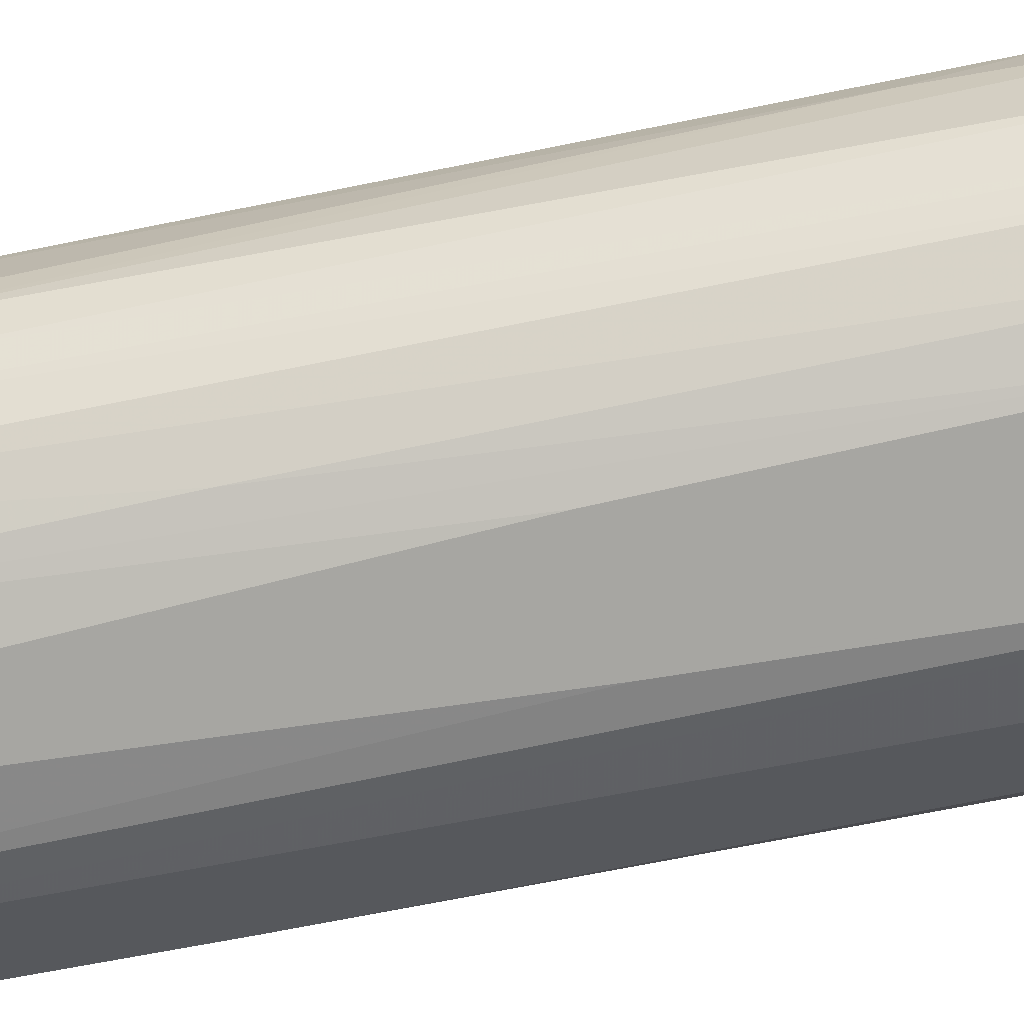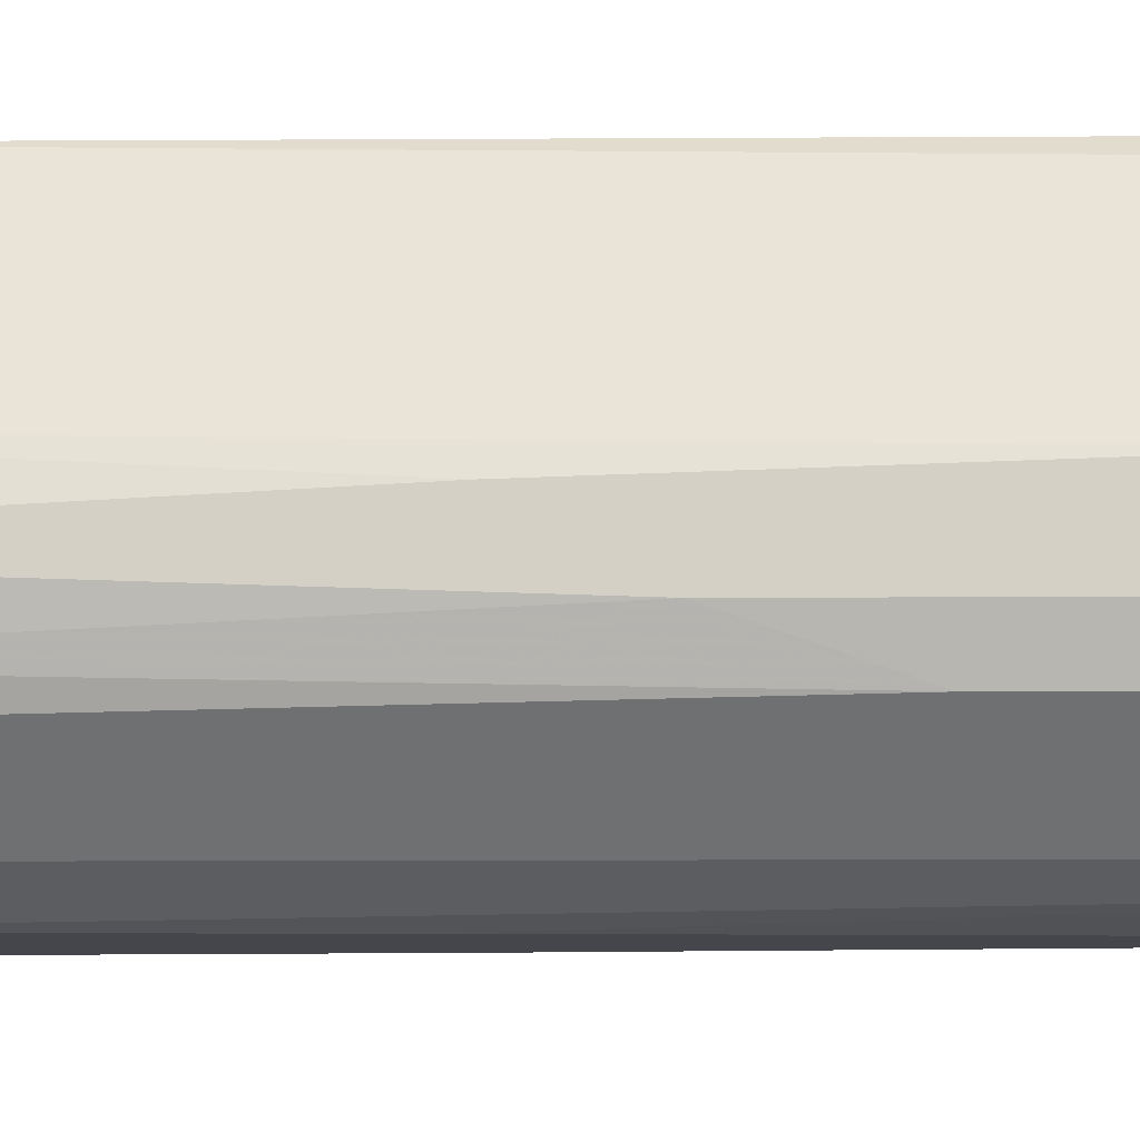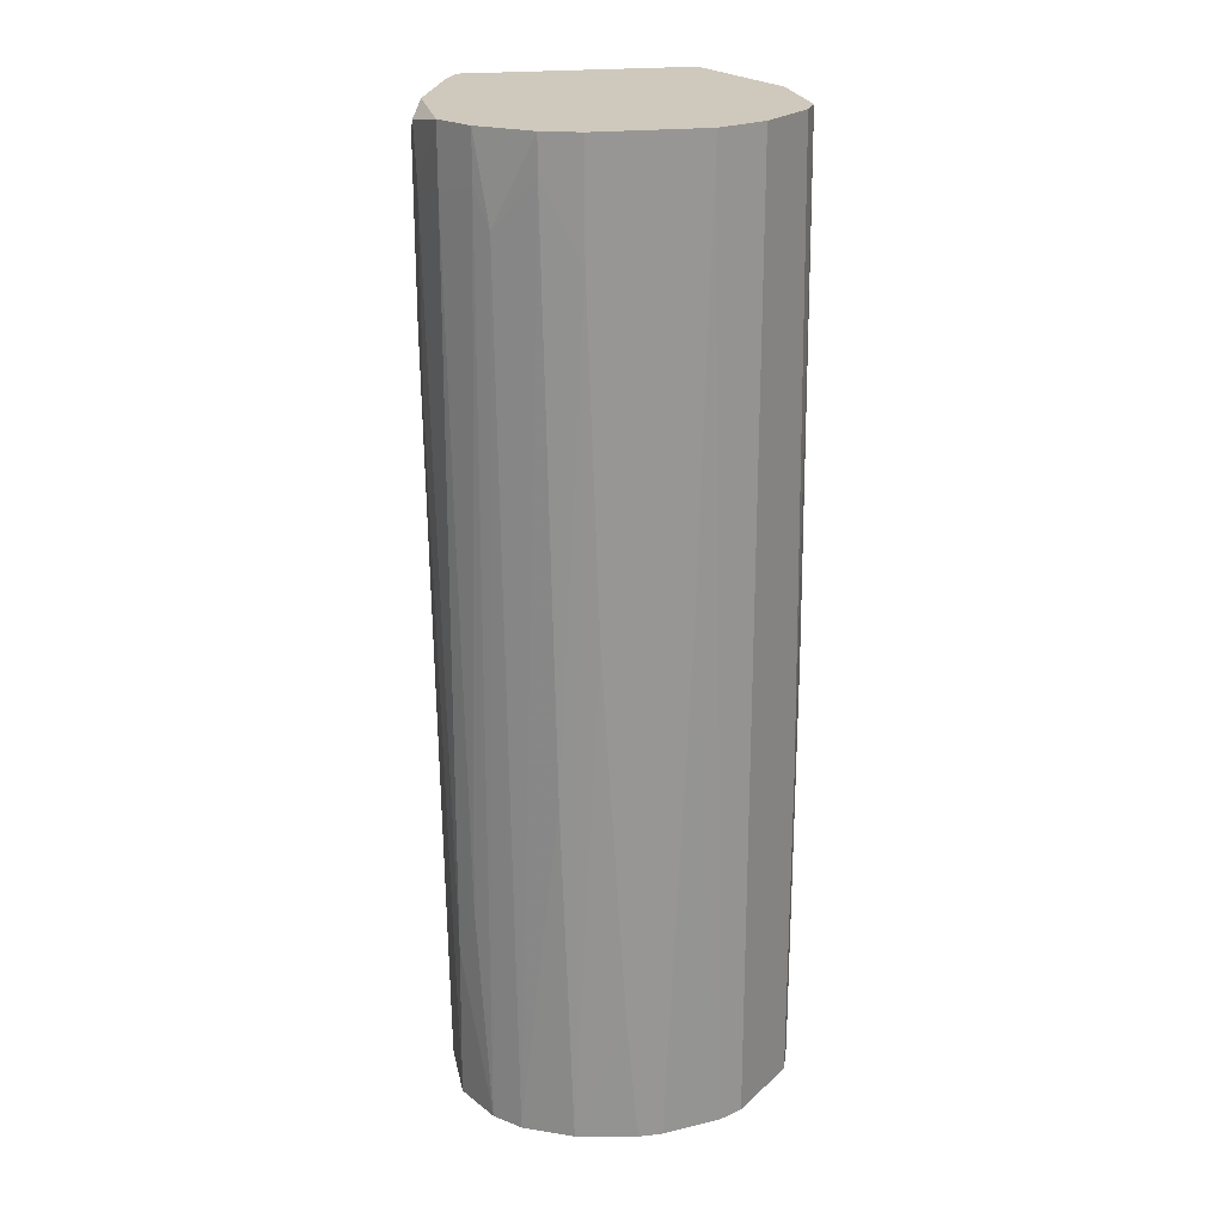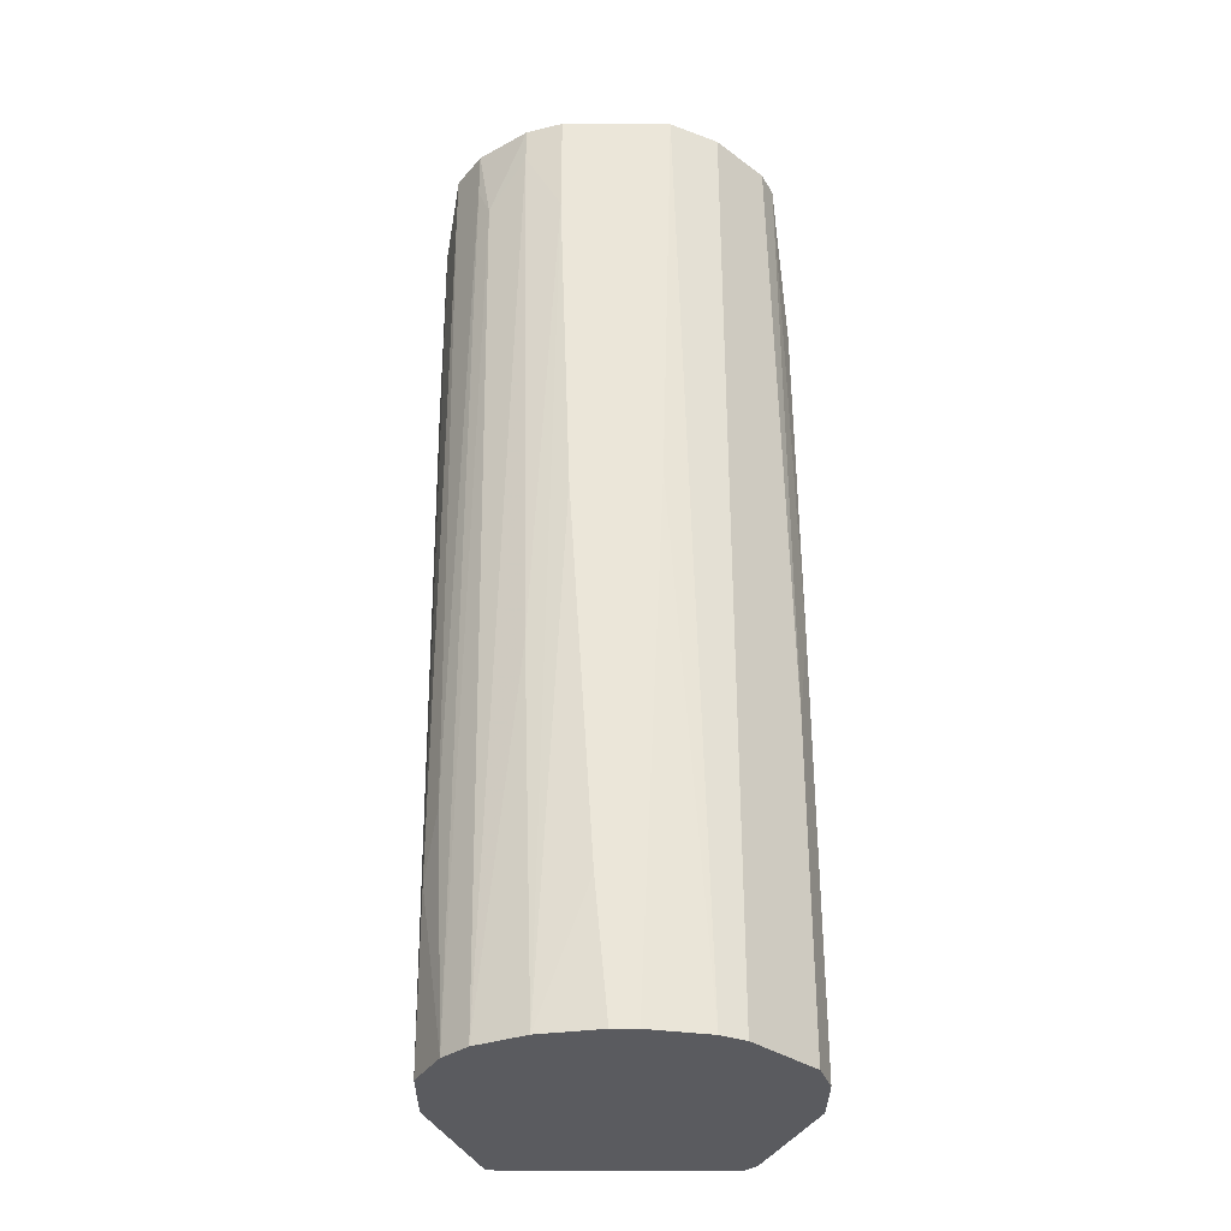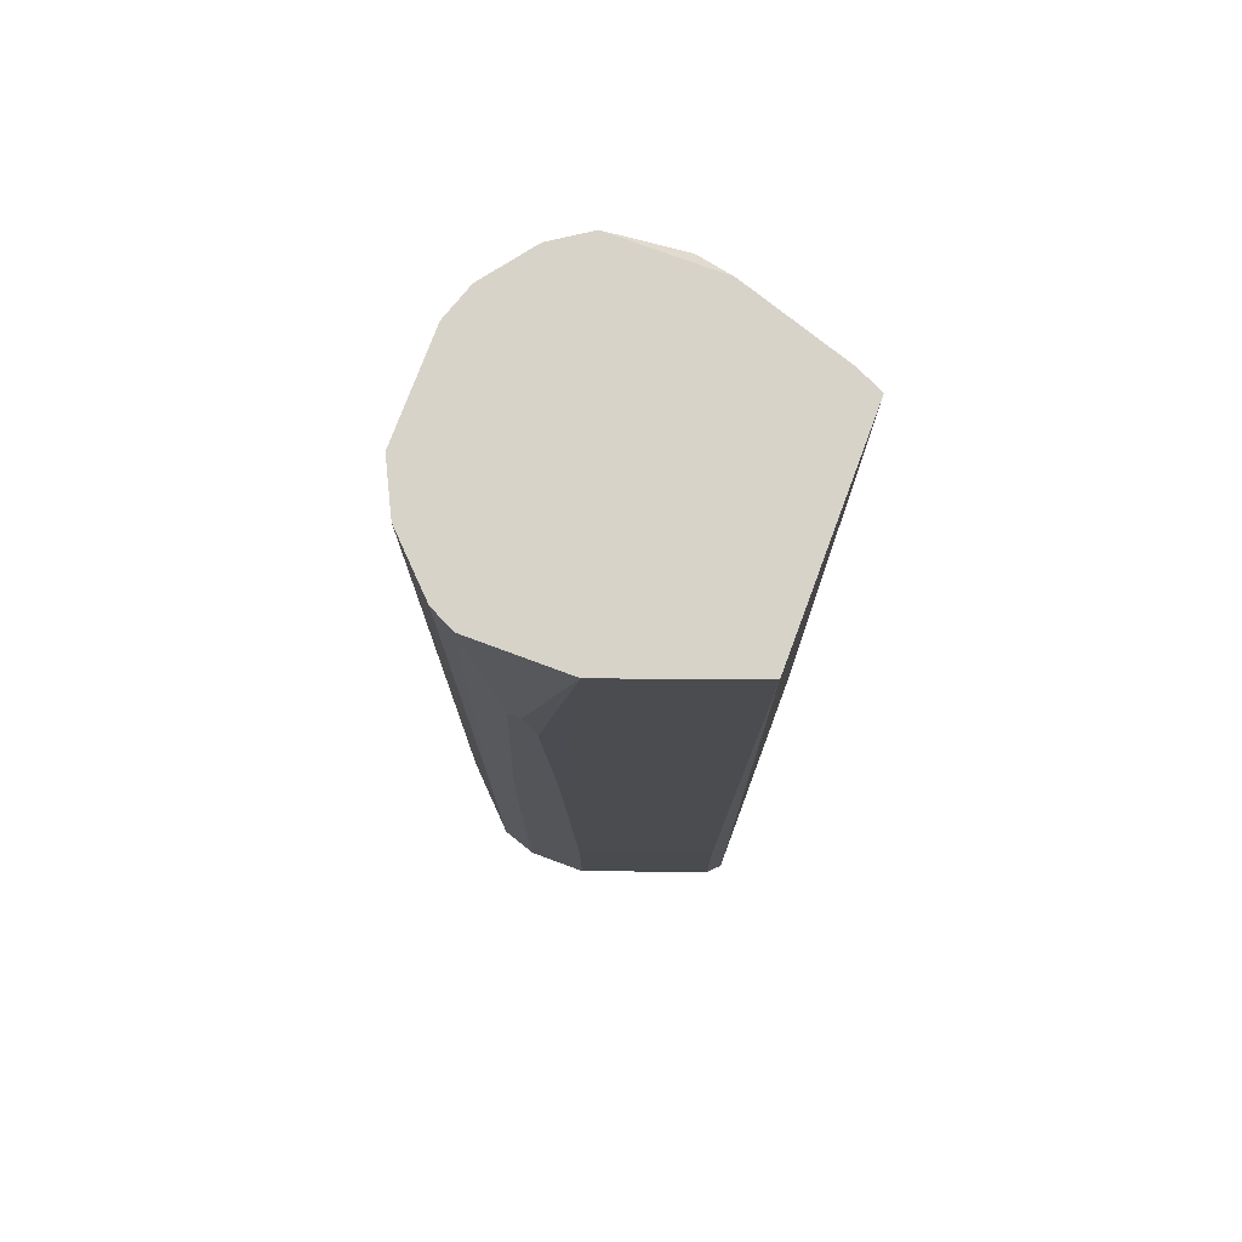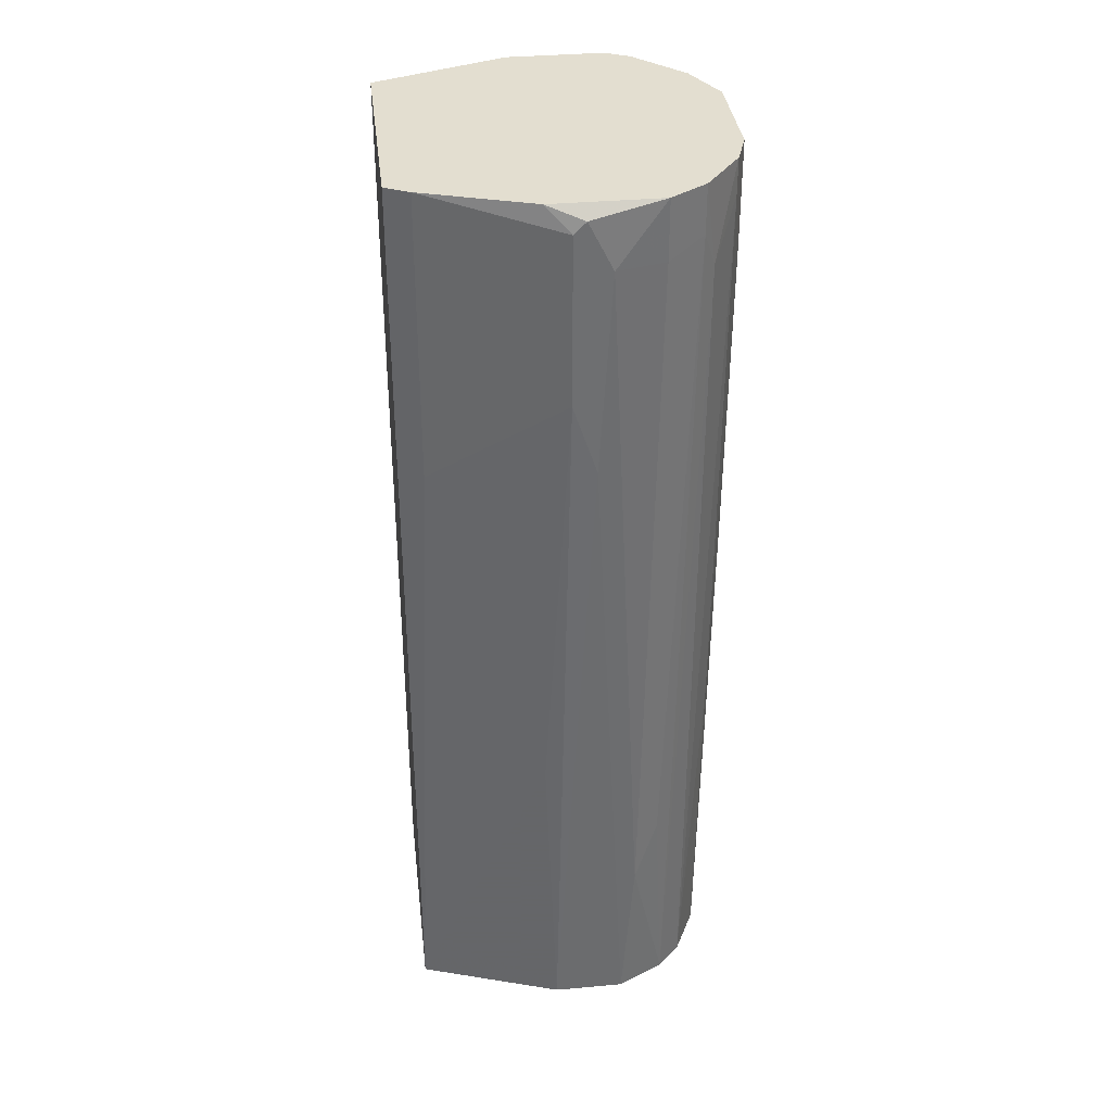
<metadata>
{"format":"obj","ext":"obj","renderer":"f3d","projection":"perspective","resolution":1024,"background":"white","views":[{"elev":-74.0,"azim":-79.4,"up":"+Y"},{"elev":-10.0,"azim":90.9,"up":"+Y"},{"elev":22.3,"azim":-11.1,"up":"+Z"},{"elev":-33.0,"azim":-0.3,"up":"+Z"},{"elev":75.9,"azim":110.4,"up":"+Z"},{"elev":35.8,"azim":-96.7,"up":"+Z"}]}
</metadata>
<code>
v -0.00736 -0.03639 -0.05428
v -0.01685 -0.02961 -0.02849
v -0.0155 -0.03232 0.04884
v -0.0155 -0.03232 0.05427
v -0.0155 -0.03097 -0.05428
v 0.01299 -0.001122 0.05427
v 0.01299 -0.001122 -0.05428
v -0.01278 -0.001122 0.05427
v -0.01278 -0.001122 -0.05428
v -0.01278 -0.03368 -0.05428
v -0.006 -0.03775 0.05427
v -0.006 -0.03775 0.04206
v -0.008716 -0.03639 -0.01357
v 0.004847 -0.03775 0.005416
v 0.01978 -0.02283 0.03528
v 0.01978 -0.0174 -0.05428
v 0.01978 -0.0174 -0.03799
v 0.01978 -0.02012 0.02985
v 0.01978 -0.02419 -0.005423
v 0.01978 -0.02419 -0.05428
v 0.01978 -0.01876 0.004066
v 0.01978 -0.02147 0.03528
v -0.01414 -0.003836 0.05427
v -0.01414 -0.003836 0.02171
v -0.01414 -0.03368 0.04478
v 0.01435 -0.002481 -0.03663
v 0.01435 -0.002481 -0.05428
v -0.01957 -0.02012 0.05291
v -0.01957 -0.02283 0.04748
v -0.01957 -0.01876 0.05155
v -0.01957 -0.01876 0.03256
v -0.01957 -0.02147 0.02442
v 0.01842 -0.0269 0.05427
v 0.01842 -0.01605 0.05427
v 0.01842 -0.02825 -0.01764
v 0.01842 -0.02825 -0.05428
v -0.000577 -0.03775 -0.05428
v 0.006207 -0.03775 0.05427
v -0.01007 -0.03639 0.05427
v -0.01007 -0.03639 0.05019
v -0.01821 -0.02554 -0.05428
v -0.01821 -0.0174 -0.05428
v -0.01821 -0.0269 -0.03528
v -0.01821 -0.01605 0.05427
v -0.01821 -0.01605 -0.01764
v -0.01821 -0.02825 0.05427
v -0.01821 -0.02825 0.04748
v 0.01706 -0.02961 0.05427
v -0.001933 -0.03775 -0.03935
v -0.004644 -0.03775 0.004066
v 0.01163 -0.03504 0.05427
v 0.01163 -0.03504 -0.05428
v 0.002135 -0.03775 -0.05428
v 0.008919 -0.03639 -0.05428
f 18 17 21
f 22 15 16
f 9 16 5
f 6 9 8
f 38 6 8
f 9 6 7
f 16 9 7
f 5 16 52
f 38 8 39
f 9 5 42
f 6 38 48
f 48 52 36
f 52 16 36
f 39 8 46
f 5 52 1
f 42 5 41
f 15 22 34
f 6 48 34
f 38 49 53
f 1 52 53
f 49 38 11
f 38 39 11
f 7 6 26
f 6 34 26
f 38 52 51
f 48 38 51
f 52 48 51
f 5 1 10
f 25 5 10
f 16 15 20
f 36 16 20
f 8 9 23
f 46 8 23
f 52 38 54
f 53 52 54
f 15 34 33
f 34 48 33
f 46 28 29
f 28 31 29
f 41 5 43
f 22 16 17
f 16 26 17
f 26 34 17
f 39 46 4
f 25 39 4
f 16 7 27
f 7 26 27
f 26 16 27
f 43 5 2
f 42 41 32
f 31 42 32
f 29 31 32
f 41 43 32
f 43 29 32
f 9 31 24
f 23 9 24
f 31 23 24
f 20 15 19
f 36 20 19
f 15 33 19
f 10 1 13
f 31 28 30
f 23 31 30
f 48 36 35
f 33 48 35
f 36 19 35
f 19 33 35
f 1 49 50
f 49 11 50
f 34 22 18
f 22 17 18
f 9 42 45
f 31 9 45
f 42 31 45
f 28 46 44
f 46 23 44
f 30 28 44
f 23 30 44
f 38 53 14
f 54 38 14
f 53 54 14
f 49 1 37
f 53 49 37
f 1 53 37
f 11 39 12
f 13 1 12
f 1 50 12
f 50 11 12
f 46 29 47
f 29 43 47
f 4 46 47
f 43 2 47
f 39 25 40
f 25 10 40
f 10 13 40
f 12 39 40
f 13 12 40
f 5 25 3
f 25 4 3
f 2 5 3
f 4 47 3
f 47 2 3
f 17 34 21
f 34 18 21

</code>
